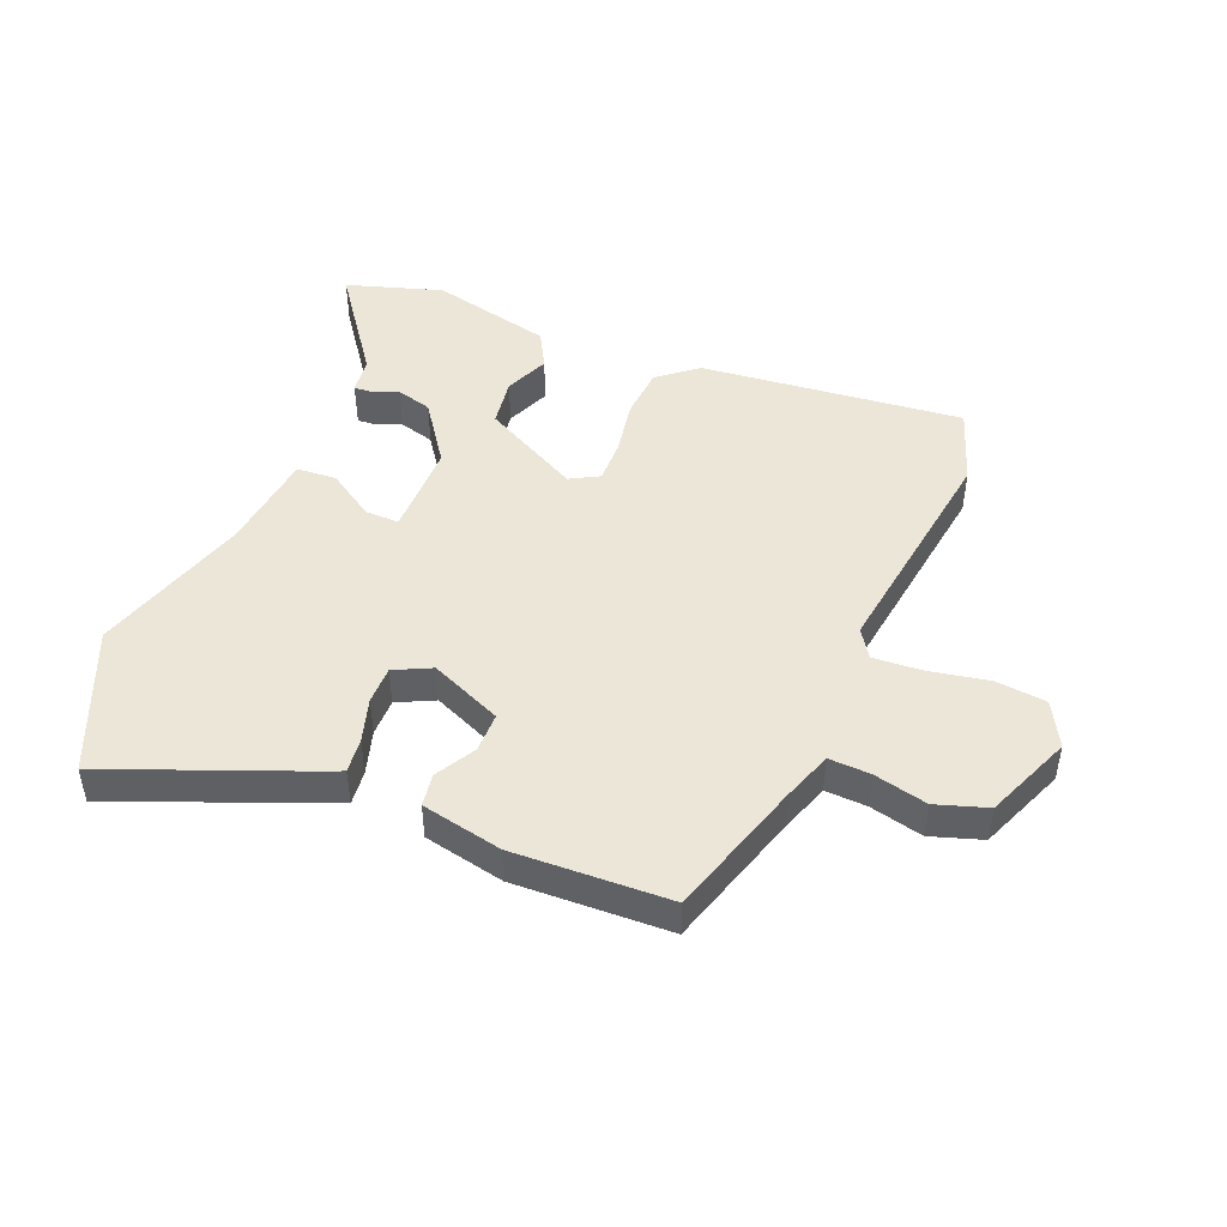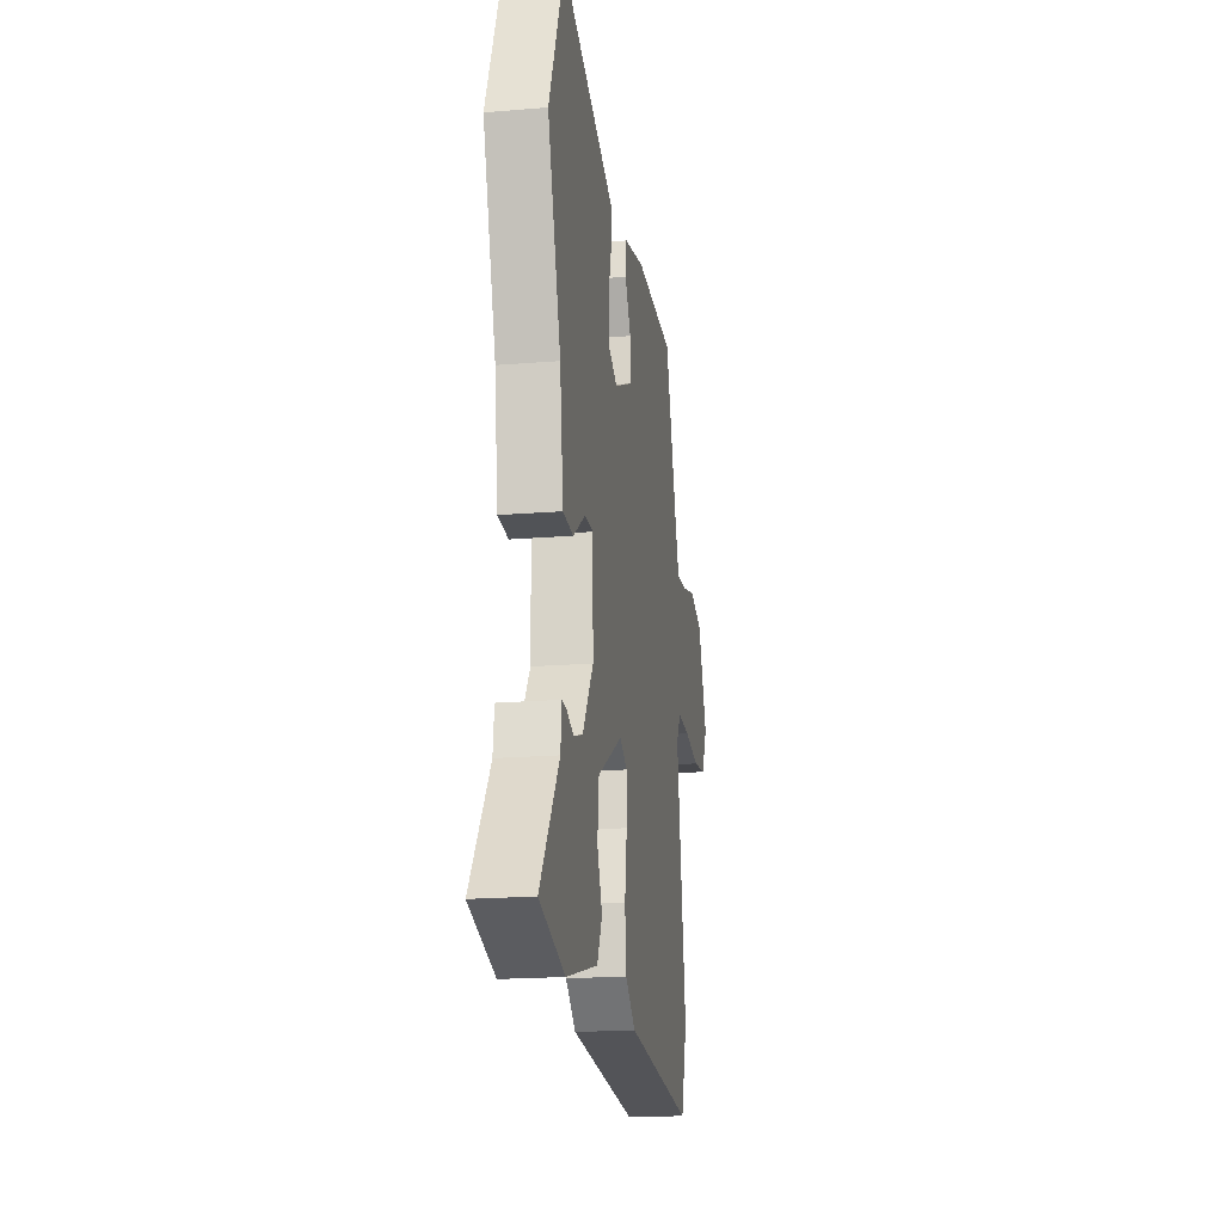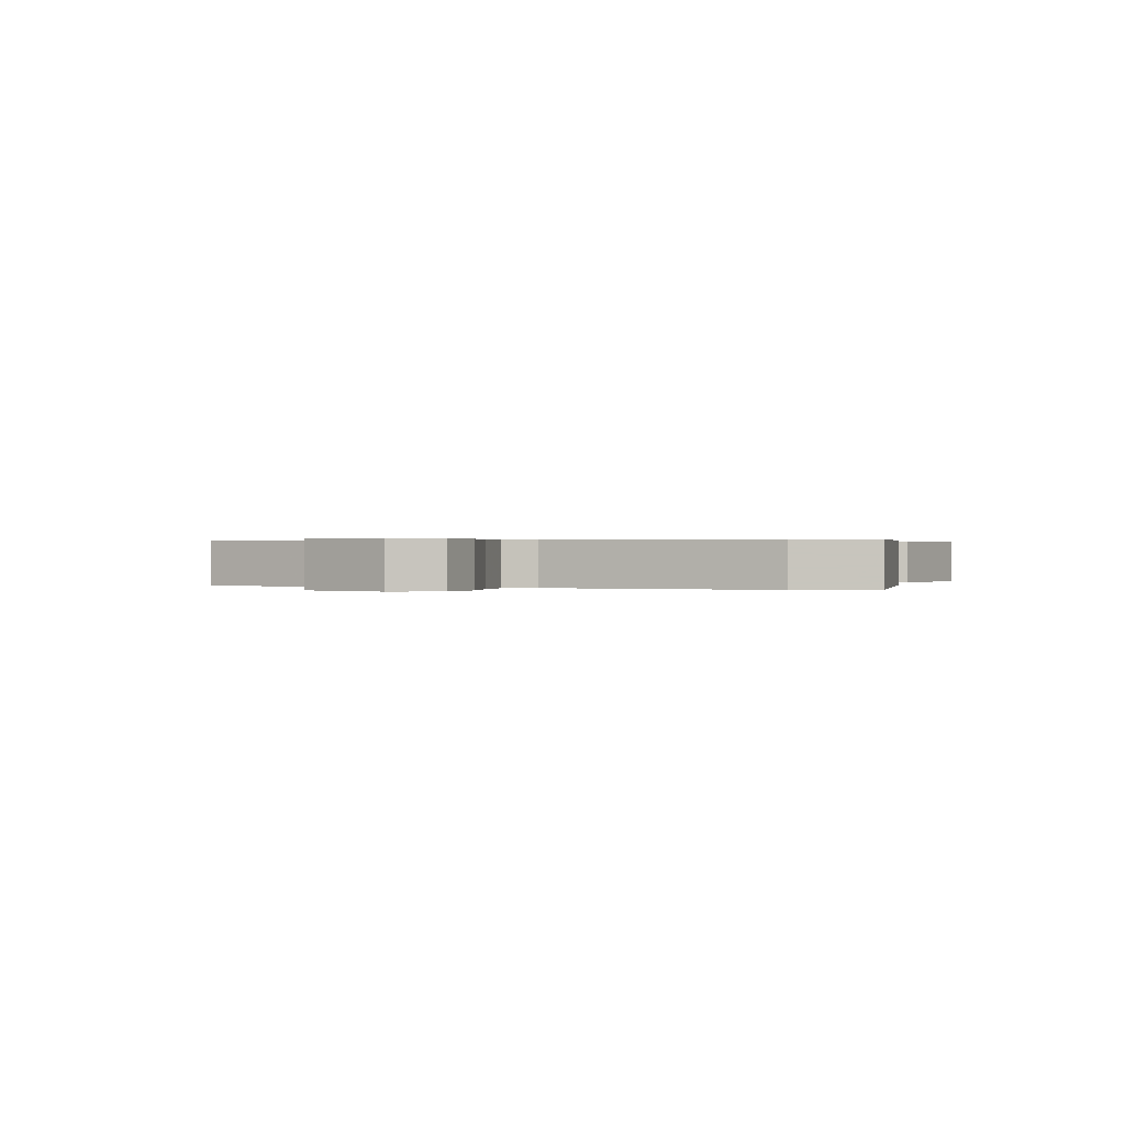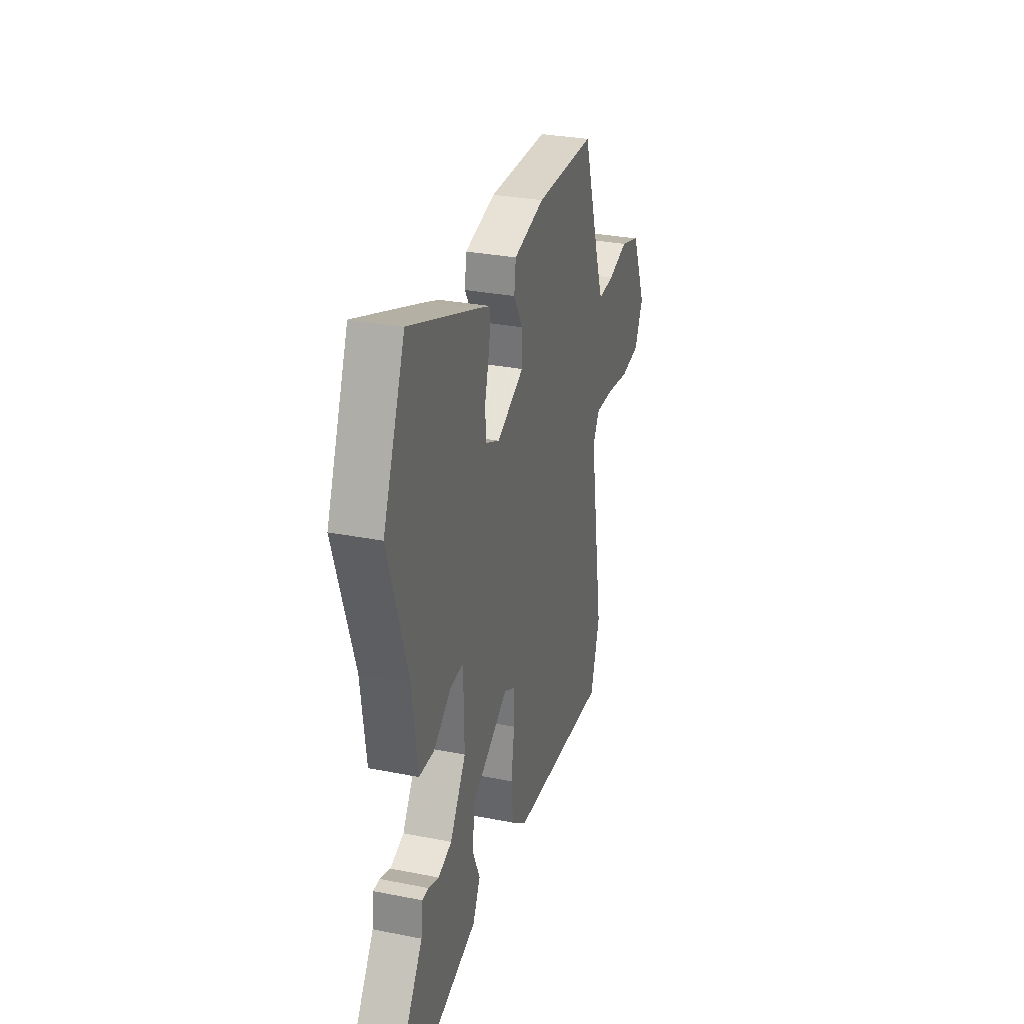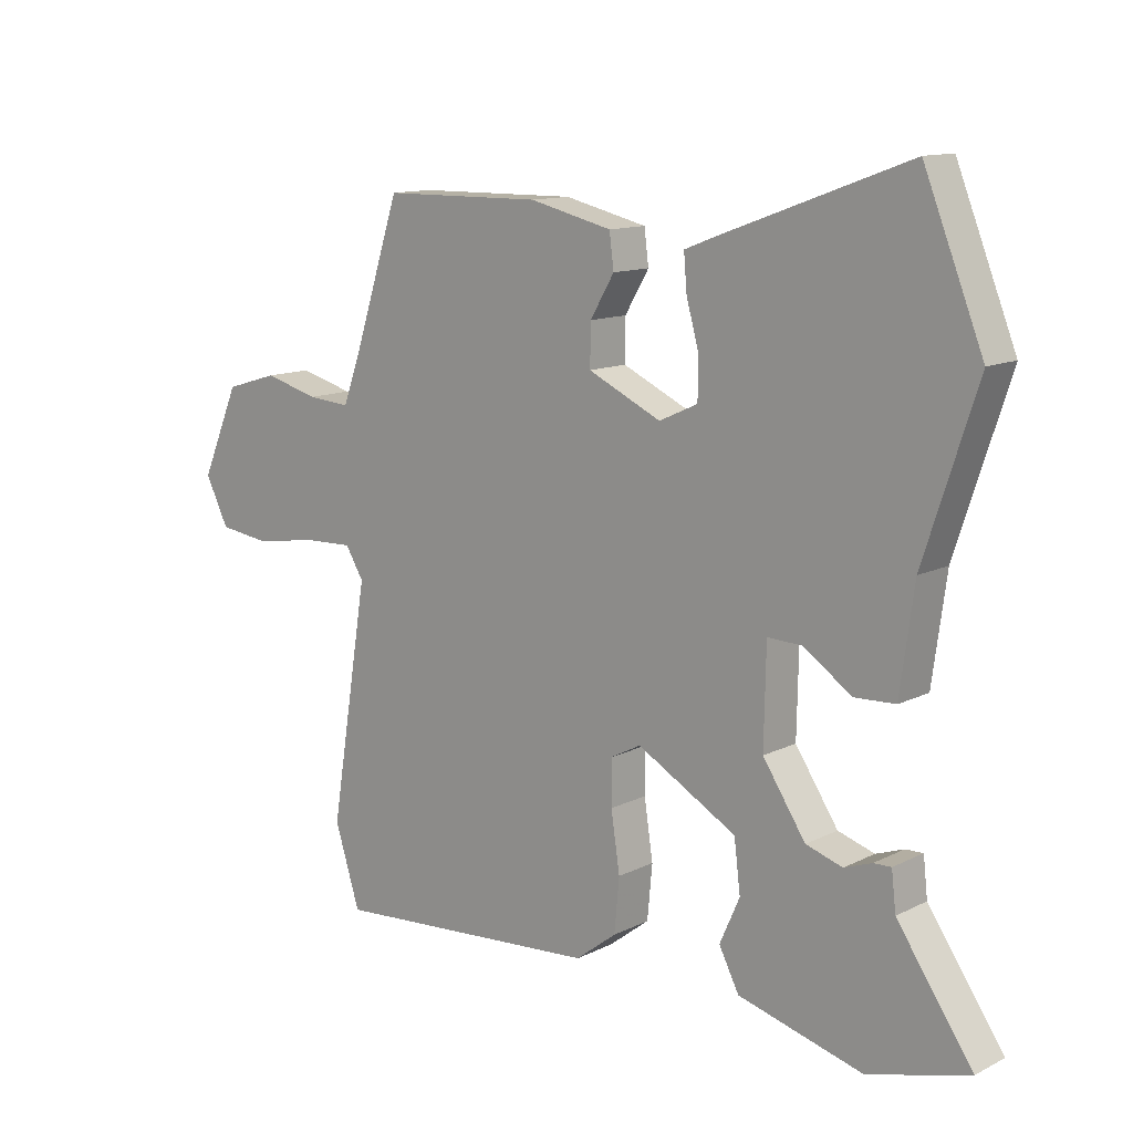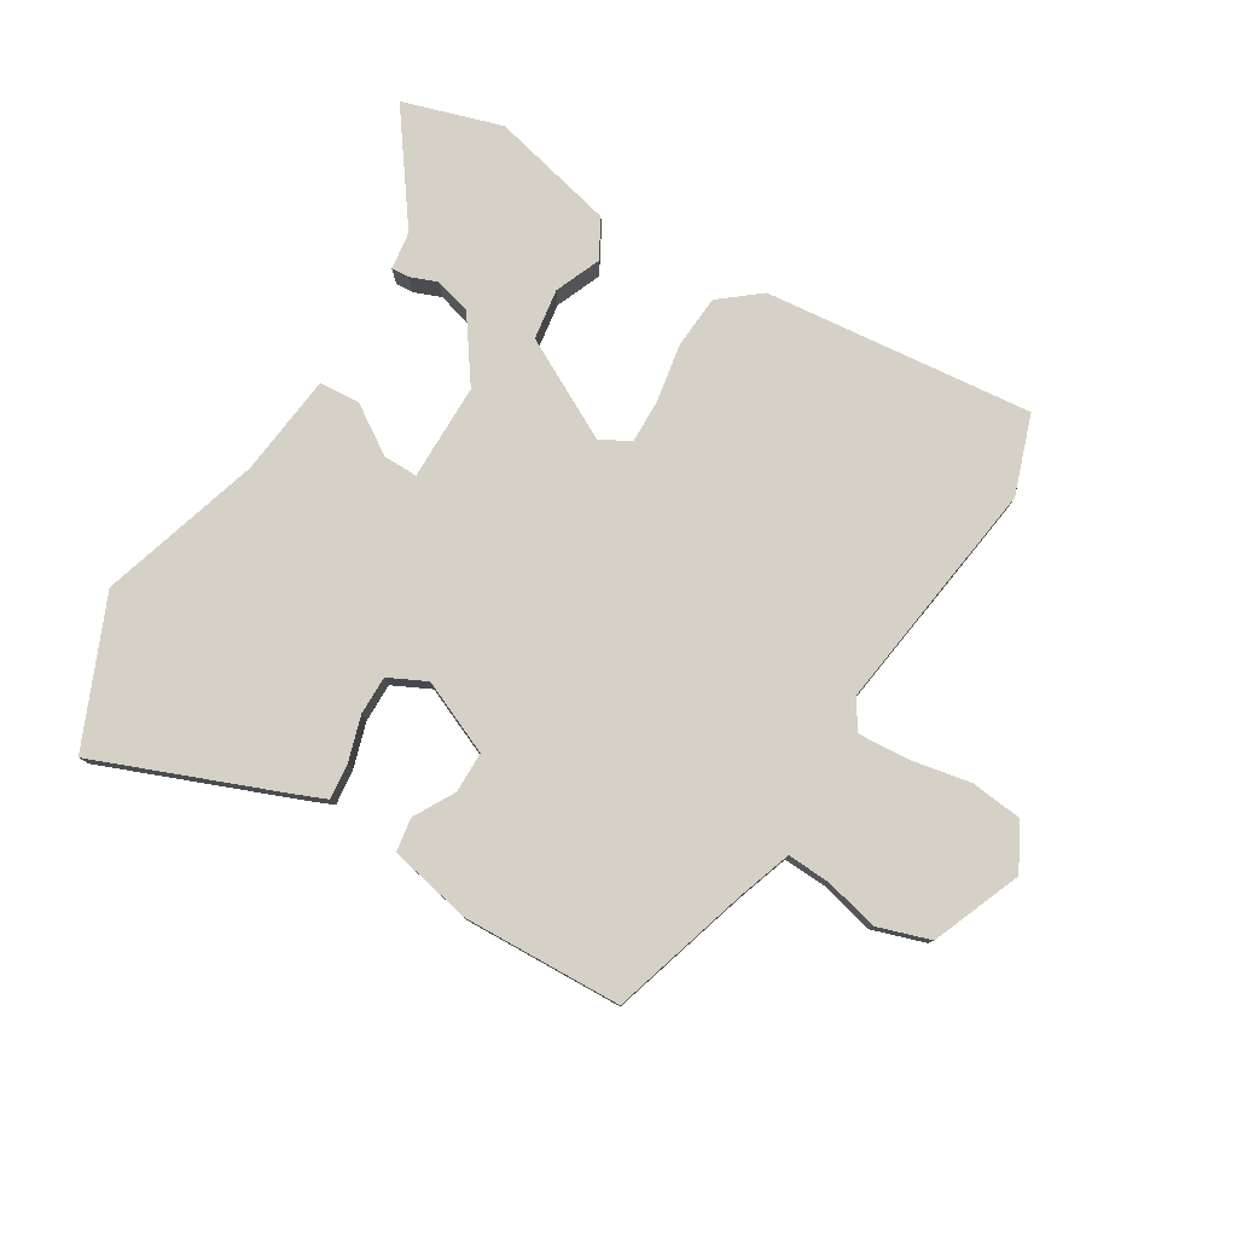
<metadata>
{"format":"obj","ext":"obj","renderer":"f3d","projection":"perspective","resolution":1024,"background":"white","views":[{"elev":46.4,"azim":20.9,"up":"+Y"},{"elev":-19.2,"azim":-81.2,"up":"+Z"},{"elev":0.3,"azim":106.0,"up":"+Y"},{"elev":30.0,"azim":-73.9,"up":"+Z"},{"elev":12.4,"azim":-138.9,"up":"+Z"},{"elev":79.0,"azim":29.8,"up":"+Y"}]}
</metadata>
<code>
v 0.525 0.07 -0.421
v 0.485 0.07 -0.548
v 0.055 0.07 -0.515
v -0.01 0.07 -0.465
v -0.018 0.07 -0.38
v -0.004 0.07 -0.288
v -0.004 0.07 -0.217
v -0.052 0.07 -0.192
v -0.21 0.07 -0.281
v -0.22 0.07 -0.362
v -0.188 0.07 -0.434
v -0.22 0.07 -0.496
v -0.419 0.07 -0.549
v -0.578 0.07 -0.504
v -0.458 0.07 -0.33
v -0.451 0.07 -0.269
v -0.423 0.07 -0.27
v -0.379 0.07 -0.286
v -0.321 0.07 -0.268
v -0.253 0.07 -0.166
v -0.256 0.07 -0.012
v -0.311 0.07 -0.014
v -0.387 0.07 -0.066
v -0.452 0.07 -0.063
v -0.474 0.07 0.099
v -0.558 0.07 0.355
v -0.464 0.07 0.589
v -0.167 0.07 0.48
v -0.118 0.07 0.461
v -0.123 0.07 0.404
v -0.143 0.07 0.332
v -0.142 0.07 0.27
v -0.081 0.07 0.242
v 0.035 0.07 0.296
v 0.034 0.07 0.361
v -0.004 0.07 0.425
v 0.003 0.07 0.479
v 0.134 0.07 0.51
v 0.388 0.07 0.507
v 0.461 0.07 0.285
v 0.491 0.07 0.204
v 0.559 0.07 0.209
v 0.645 0.07 0.232
v 0.729 0.07 0.207
v 0.79 0.07 0.067
v 0.753 0.07 -0.007
v 0.67 0.07 -0.018
v 0.573 0.07 -0.002
v 0.493 0.07 0.001
v 0.464 0.07 -0.046
v 0.525 0 -0.421
v 0.485 0 -0.548
v 0.055 0 -0.515
v -0.01 0 -0.465
v -0.018 0 -0.38
v -0.004 0 -0.288
v -0.004 0 -0.217
v -0.052 0 -0.192
v -0.21 0 -0.281
v -0.22 0 -0.362
v -0.188 0 -0.434
v -0.22 0 -0.496
v -0.419 0 -0.549
v -0.578 0 -0.504
v -0.458 0 -0.33
v -0.451 0 -0.269
v -0.423 0 -0.27
v -0.379 0 -0.286
v -0.321 0 -0.268
v -0.253 0 -0.166
v -0.256 0 -0.012
v -0.311 0 -0.014
v -0.387 0 -0.066
v -0.452 0 -0.063
v -0.474 0 0.099
v -0.558 0 0.355
v -0.464 0 0.589
v -0.167 0 0.48
v -0.118 0 0.461
v -0.123 0 0.404
v -0.143 0 0.332
v -0.142 0 0.27
v -0.081 0 0.242
v 0.035 0 0.296
v 0.034 0 0.361
v -0.004 0 0.425
v 0.003 0 0.479
v 0.134 0 0.51
v 0.388 0 0.507
v 0.461 0 0.285
v 0.491 0 0.204
v 0.559 0 0.209
v 0.645 0 0.232
v 0.729 0 0.207
v 0.79 0 0.067
v 0.753 0 -0.007
v 0.67 0 -0.018
v 0.573 0 -0.002
v 0.493 0 0.001
v 0.464 0 -0.046
f 45 46 47 48
f 45 48 49
f 42 43 44 45
f 41 42 45 49
f 40 41 49 50
f 38 39 40 50
f 35 36 37 38
f 34 35 38 50
f 28 29 30 31
f 28 31 32
f 25 26 27 28
f 25 28 32
f 22 23 24 25
f 21 22 25 32
f 20 21 32 33
f 15 16 17 18
f 15 18 19
f 14 15 19
f 13 14 19
f 10 11 12 13
f 9 10 13 19
f 8 9 19 20
f 3 4 5 6
f 3 6 7
f 2 3 7
f 1 2 7
f 50 1 7 8
f 33 34 50
f 8 20 33 50
f 98 97 96 95
f 99 98 95
f 95 94 93 92
f 99 95 92 91
f 100 99 91 90
f 100 90 89 88
f 88 87 86 85
f 100 88 85 84
f 81 80 79 78
f 82 81 78
f 78 77 76 75
f 82 78 75
f 75 74 73 72
f 82 75 72 71
f 83 82 71 70
f 68 67 66 65
f 69 68 65
f 69 65 64
f 69 64 63
f 63 62 61 60
f 69 63 60 59
f 70 69 59 58
f 56 55 54 53
f 57 56 53
f 57 53 52
f 57 52 51
f 58 57 51 100
f 100 84 83
f 100 83 70 58
f 1 51 52 2
f 2 52 53 3
f 3 53 54 4
f 4 54 55 5
f 5 55 56 6
f 6 56 57 7
f 7 57 58 8
f 8 58 59 9
f 9 59 60 10
f 10 60 61 11
f 11 61 62 12
f 12 62 63 13
f 13 63 64 14
f 14 64 65 15
f 15 65 66 16
f 16 66 67 17
f 17 67 68 18
f 18 68 69 19
f 19 69 70 20
f 20 70 71 21
f 21 71 72 22
f 22 72 73 23
f 23 73 74 24
f 24 74 75 25
f 25 75 76 26
f 26 76 77 27
f 27 77 78 28
f 28 78 79 29
f 29 79 80 30
f 30 80 81 31
f 31 81 82 32
f 32 82 83 33
f 33 83 84 34
f 34 84 85 35
f 35 85 86 36
f 36 86 87 37
f 37 87 88 38
f 38 88 89 39
f 39 89 90 40
f 40 90 91 41
f 41 91 92 42
f 42 92 93 43
f 43 93 94 44
f 44 94 95 45
f 45 95 96 46
f 46 96 97 47
f 47 97 98 48
f 48 98 99 49
f 49 99 100 50
f 50 100 51 1

</code>
